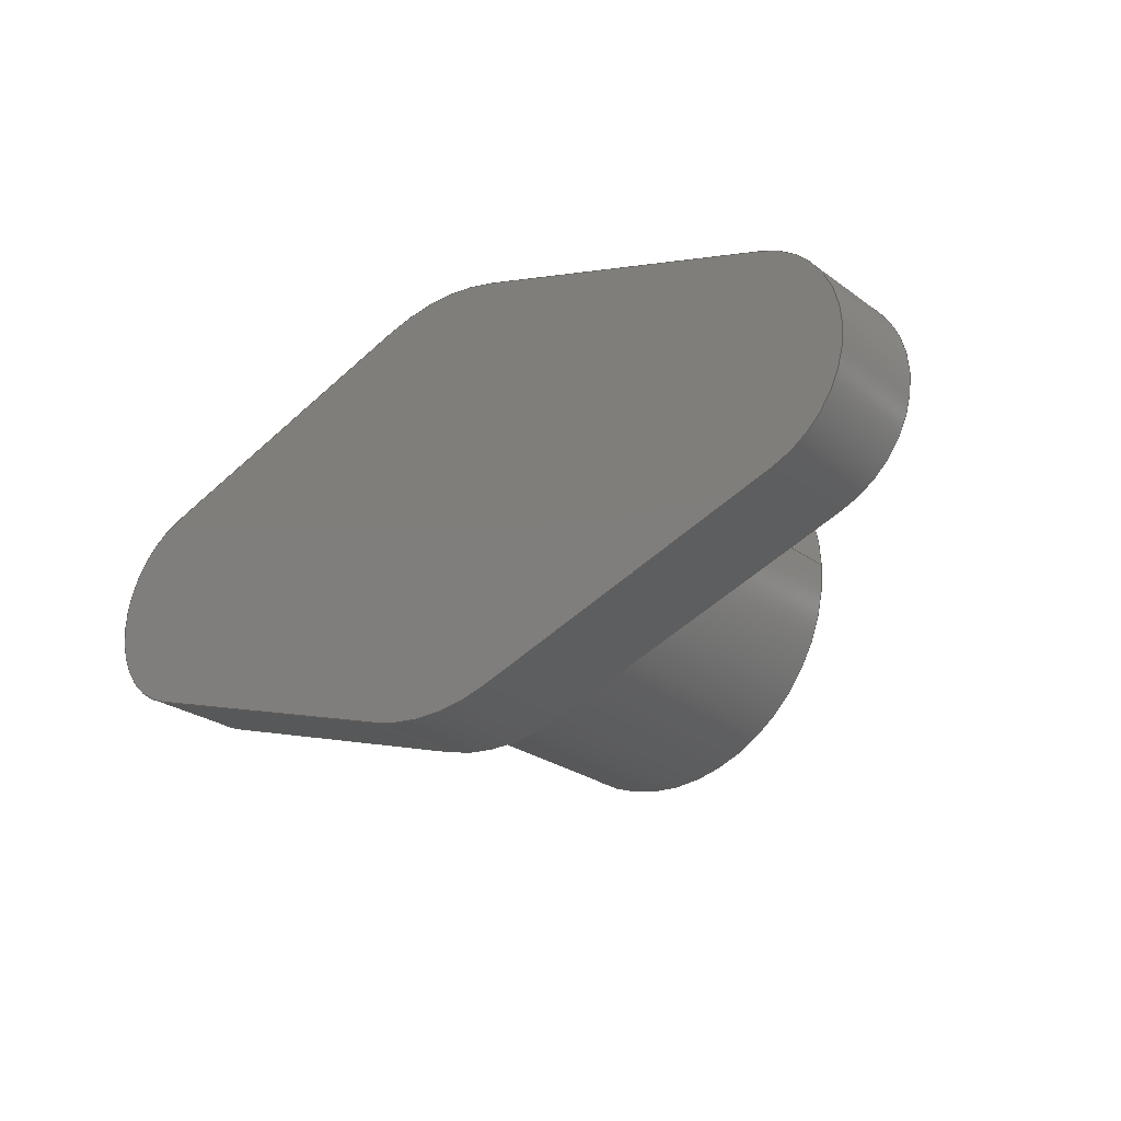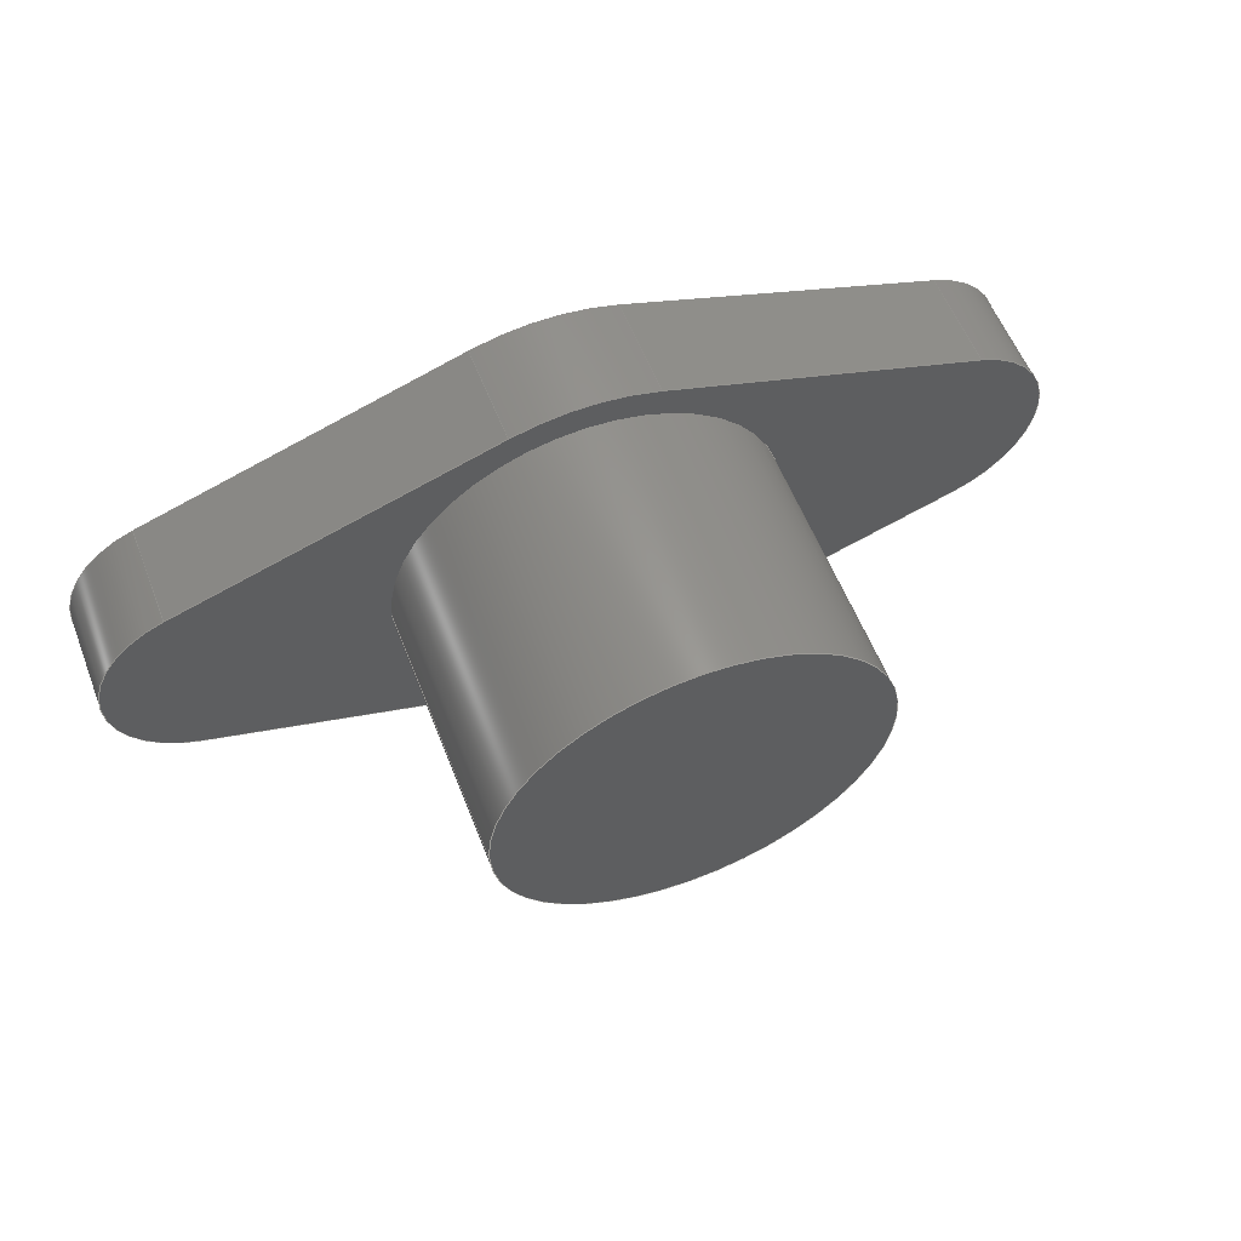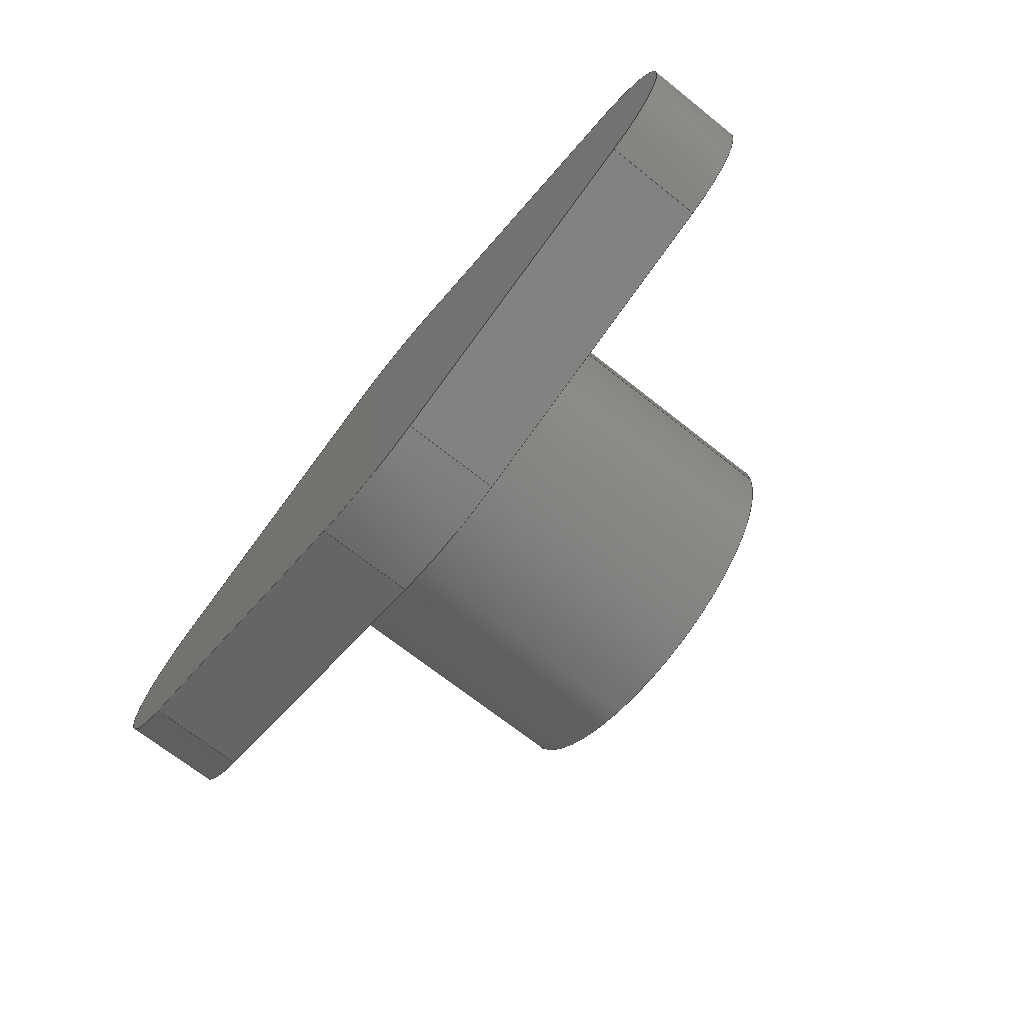
<metadata>
{"format":"step","ext":"step","renderer":"f3d","projection":"perspective","resolution":1024,"background":"white","views":[{"elev":-25.9,"azim":-138.9,"up":"+Z"},{"elev":58.3,"azim":-21.4,"up":"+Z"},{"elev":-69.6,"azim":-128.5,"up":"+Z"}]}
</metadata>
<code>
ISO-10303-21;
DATA;
#1=MECHANICAL_DESIGN_GEOMETRIC_PRESENTATION_REPRESENTATION('',(#4),#359);
#2=SHAPE_REPRESENTATION_RELATIONSHIP('SRR','None',#366,#3);
#3=ADVANCED_BREP_SHAPE_REPRESENTATION('',(#5),#358);
#4=STYLED_ITEM('',(#376),#5);
#5=MANIFOLD_SOLID_BREP('Body1',#199);
#6=FACE_BOUND('',#38,.T.);
#7=PLANE('',#216);
#8=PLANE('',#220);
#9=PLANE('',#224);
#10=PLANE('',#228);
#11=PLANE('',#232);
#12=PLANE('',#233);
#13=PLANE('',#234);
#14=FACE_OUTER_BOUND('',#26,.T.);
#15=FACE_OUTER_BOUND('',#27,.T.);
#16=FACE_OUTER_BOUND('',#28,.T.);
#17=FACE_OUTER_BOUND('',#29,.T.);
#18=FACE_OUTER_BOUND('',#30,.T.);
#19=FACE_OUTER_BOUND('',#31,.T.);
#20=FACE_OUTER_BOUND('',#32,.T.);
#21=FACE_OUTER_BOUND('',#33,.T.);
#22=FACE_OUTER_BOUND('',#34,.T.);
#23=FACE_OUTER_BOUND('',#35,.T.);
#24=FACE_OUTER_BOUND('',#36,.T.);
#25=FACE_OUTER_BOUND('',#37,.T.);
#26=EDGE_LOOP('',(#128,#129,#130,#131));
#27=EDGE_LOOP('',(#132));
#28=EDGE_LOOP('',(#133,#134,#135,#136));
#29=EDGE_LOOP('',(#137,#138,#139,#140));
#30=EDGE_LOOP('',(#141,#142,#143,#144));
#31=EDGE_LOOP('',(#145,#146,#147,#148));
#32=EDGE_LOOP('',(#149,#150,#151,#152));
#33=EDGE_LOOP('',(#153,#154,#155,#156));
#34=EDGE_LOOP('',(#157,#158,#159,#160));
#35=EDGE_LOOP('',(#161,#162,#163,#164));
#36=EDGE_LOOP('',(#165,#166,#167,#168,#169,#170,#171,#172));
#37=EDGE_LOOP('',(#173,#174,#175,#176,#177,#178,#179,#180));
#38=EDGE_LOOP('',(#181));
#39=LINE('',#303,#56);
#40=LINE('',#311,#57);
#41=LINE('',#314,#58);
#42=LINE('',#317,#59);
#43=LINE('',#319,#60);
#44=LINE('',#320,#61);
#45=LINE('',#326,#62);
#46=LINE('',#329,#63);
#47=LINE('',#331,#64);
#48=LINE('',#332,#65);
#49=LINE('',#338,#66);
#50=LINE('',#341,#67);
#51=LINE('',#343,#68);
#52=LINE('',#344,#69);
#53=LINE('',#350,#70);
#54=LINE('',#352,#71);
#55=LINE('',#353,#72);
#56=VECTOR('',#241,1.9);
#57=VECTOR('',#250,1);
#58=VECTOR('',#253,1);
#59=VECTOR('',#256,1);
#60=VECTOR('',#257,1);
#61=VECTOR('',#258,1);
#62=VECTOR('',#265,1);
#63=VECTOR('',#268,1);
#64=VECTOR('',#269,1);
#65=VECTOR('',#270,1);
#66=VECTOR('',#277,1);
#67=VECTOR('',#280,1);
#68=VECTOR('',#281,1);
#69=VECTOR('',#282,1);
#70=VECTOR('',#289,1);
#71=VECTOR('',#292,1);
#72=VECTOR('',#293,1);
#73=CIRCLE('',#214,1.9);
#74=CIRCLE('',#215,1.9);
#75=CIRCLE('',#218,2.2);
#76=CIRCLE('',#219,2.2);
#77=CIRCLE('',#222,1.1);
#78=CIRCLE('',#223,1.1);
#79=CIRCLE('',#226,2.2);
#80=CIRCLE('',#227,2.2);
#81=CIRCLE('',#230,1.1);
#82=CIRCLE('',#231,1.1);
#83=VERTEX_POINT('',#300);
#84=VERTEX_POINT('',#302);
#85=VERTEX_POINT('',#307);
#86=VERTEX_POINT('',#308);
#87=VERTEX_POINT('',#310);
#88=VERTEX_POINT('',#312);
#89=VERTEX_POINT('',#316);
#90=VERTEX_POINT('',#318);
#91=VERTEX_POINT('',#322);
#92=VERTEX_POINT('',#324);
#93=VERTEX_POINT('',#328);
#94=VERTEX_POINT('',#330);
#95=VERTEX_POINT('',#334);
#96=VERTEX_POINT('',#336);
#97=VERTEX_POINT('',#340);
#98=VERTEX_POINT('',#342);
#99=VERTEX_POINT('',#346);
#100=VERTEX_POINT('',#348);
#101=EDGE_CURVE('',#83,#83,#73,.T.);
#102=EDGE_CURVE('',#83,#84,#39,.T.);
#103=EDGE_CURVE('',#84,#84,#74,.T.);
#104=EDGE_CURVE('',#85,#86,#75,.T.);
#105=EDGE_CURVE('',#86,#87,#40,.T.);
#106=EDGE_CURVE('',#88,#87,#76,.T.);
#107=EDGE_CURVE('',#85,#88,#41,.T.);
#108=EDGE_CURVE('',#89,#85,#42,.T.);
#109=EDGE_CURVE('',#90,#88,#43,.T.);
#110=EDGE_CURVE('',#89,#90,#44,.T.);
#111=EDGE_CURVE('',#91,#89,#77,.T.);
#112=EDGE_CURVE('',#92,#90,#78,.T.);
#113=EDGE_CURVE('',#91,#92,#45,.T.);
#114=EDGE_CURVE('',#91,#93,#46,.T.);
#115=EDGE_CURVE('',#94,#92,#47,.T.);
#116=EDGE_CURVE('',#93,#94,#48,.T.);
#117=EDGE_CURVE('',#95,#93,#79,.T.);
#118=EDGE_CURVE('',#96,#94,#80,.T.);
#119=EDGE_CURVE('',#95,#96,#49,.T.);
#120=EDGE_CURVE('',#97,#95,#50,.T.);
#121=EDGE_CURVE('',#98,#96,#51,.T.);
#122=EDGE_CURVE('',#97,#98,#52,.T.);
#123=EDGE_CURVE('',#99,#97,#81,.T.);
#124=EDGE_CURVE('',#100,#98,#82,.T.);
#125=EDGE_CURVE('',#99,#100,#53,.T.);
#126=EDGE_CURVE('',#99,#86,#54,.T.);
#127=EDGE_CURVE('',#87,#100,#55,.T.);
#128=ORIENTED_EDGE('',*,*,#101,.F.);
#129=ORIENTED_EDGE('',*,*,#102,.T.);
#130=ORIENTED_EDGE('',*,*,#103,.F.);
#131=ORIENTED_EDGE('',*,*,#102,.F.);
#132=ORIENTED_EDGE('',*,*,#101,.T.);
#133=ORIENTED_EDGE('',*,*,#104,.T.);
#134=ORIENTED_EDGE('',*,*,#105,.T.);
#135=ORIENTED_EDGE('',*,*,#106,.F.);
#136=ORIENTED_EDGE('',*,*,#107,.F.);
#137=ORIENTED_EDGE('',*,*,#108,.T.);
#138=ORIENTED_EDGE('',*,*,#107,.T.);
#139=ORIENTED_EDGE('',*,*,#109,.F.);
#140=ORIENTED_EDGE('',*,*,#110,.F.);
#141=ORIENTED_EDGE('',*,*,#111,.T.);
#142=ORIENTED_EDGE('',*,*,#110,.T.);
#143=ORIENTED_EDGE('',*,*,#112,.F.);
#144=ORIENTED_EDGE('',*,*,#113,.F.);
#145=ORIENTED_EDGE('',*,*,#114,.F.);
#146=ORIENTED_EDGE('',*,*,#113,.T.);
#147=ORIENTED_EDGE('',*,*,#115,.F.);
#148=ORIENTED_EDGE('',*,*,#116,.F.);
#149=ORIENTED_EDGE('',*,*,#117,.T.);
#150=ORIENTED_EDGE('',*,*,#116,.T.);
#151=ORIENTED_EDGE('',*,*,#118,.F.);
#152=ORIENTED_EDGE('',*,*,#119,.F.);
#153=ORIENTED_EDGE('',*,*,#120,.T.);
#154=ORIENTED_EDGE('',*,*,#119,.T.);
#155=ORIENTED_EDGE('',*,*,#121,.F.);
#156=ORIENTED_EDGE('',*,*,#122,.F.);
#157=ORIENTED_EDGE('',*,*,#123,.T.);
#158=ORIENTED_EDGE('',*,*,#122,.T.);
#159=ORIENTED_EDGE('',*,*,#124,.F.);
#160=ORIENTED_EDGE('',*,*,#125,.F.);
#161=ORIENTED_EDGE('',*,*,#126,.F.);
#162=ORIENTED_EDGE('',*,*,#125,.T.);
#163=ORIENTED_EDGE('',*,*,#127,.F.);
#164=ORIENTED_EDGE('',*,*,#105,.F.);
#165=ORIENTED_EDGE('',*,*,#127,.T.);
#166=ORIENTED_EDGE('',*,*,#124,.T.);
#167=ORIENTED_EDGE('',*,*,#121,.T.);
#168=ORIENTED_EDGE('',*,*,#118,.T.);
#169=ORIENTED_EDGE('',*,*,#115,.T.);
#170=ORIENTED_EDGE('',*,*,#112,.T.);
#171=ORIENTED_EDGE('',*,*,#109,.T.);
#172=ORIENTED_EDGE('',*,*,#106,.T.);
#173=ORIENTED_EDGE('',*,*,#126,.T.);
#174=ORIENTED_EDGE('',*,*,#104,.F.);
#175=ORIENTED_EDGE('',*,*,#108,.F.);
#176=ORIENTED_EDGE('',*,*,#111,.F.);
#177=ORIENTED_EDGE('',*,*,#114,.T.);
#178=ORIENTED_EDGE('',*,*,#117,.F.);
#179=ORIENTED_EDGE('',*,*,#120,.F.);
#180=ORIENTED_EDGE('',*,*,#123,.F.);
#181=ORIENTED_EDGE('',*,*,#103,.T.);
#182=CYLINDRICAL_SURFACE('',#213,1.9);
#183=CYLINDRICAL_SURFACE('',#217,2.2);
#184=CYLINDRICAL_SURFACE('',#221,1.1);
#185=CYLINDRICAL_SURFACE('',#225,2.2);
#186=CYLINDRICAL_SURFACE('',#229,1.1);
#187=ADVANCED_FACE('',(#14),#182,.T.);
#188=ADVANCED_FACE('',(#15),#7,.F.);
#189=ADVANCED_FACE('',(#16),#183,.T.);
#190=ADVANCED_FACE('',(#17),#8,.T.);
#191=ADVANCED_FACE('',(#18),#184,.T.);
#192=ADVANCED_FACE('',(#19),#9,.T.);
#193=ADVANCED_FACE('',(#20),#185,.T.);
#194=ADVANCED_FACE('',(#21),#10,.T.);
#195=ADVANCED_FACE('',(#22),#186,.T.);
#196=ADVANCED_FACE('',(#23),#11,.T.);
#197=ADVANCED_FACE('',(#24),#12,.T.);
#198=ADVANCED_FACE('',(#25,#6),#13,.F.);
#199=CLOSED_SHELL('',(#187,#188,#189,#190,#191,#192,#193,#194,#195,#196,
#197,#198));
#200=DERIVED_UNIT_ELEMENT(#202,1);
#201=DERIVED_UNIT_ELEMENT(#361,3);
#202=(
MASS_UNIT()
NAMED_UNIT(*)
SI_UNIT(.KILO.,.GRAM.)
);
#203=DERIVED_UNIT((#200,#201));
#204=MEASURE_REPRESENTATION_ITEM('density measure',
POSITIVE_RATIO_MEASURE(7850),#203);
#205=PROPERTY_DEFINITION_REPRESENTATION(#210,#207);
#206=PROPERTY_DEFINITION_REPRESENTATION(#211,#208);
#207=REPRESENTATION('material name',(#209),#358);
#208=REPRESENTATION('density',(#204),#358);
#209=DESCRIPTIVE_REPRESENTATION_ITEM('Steel','Steel');
#210=PROPERTY_DEFINITION('material property','material name',#368);
#211=PROPERTY_DEFINITION('material property','density of part',#368);
#212=AXIS2_PLACEMENT_3D('placement',#298,#235,#236);
#213=AXIS2_PLACEMENT_3D('',#299,#237,#238);
#214=AXIS2_PLACEMENT_3D('',#301,#239,#240);
#215=AXIS2_PLACEMENT_3D('',#304,#242,#243);
#216=AXIS2_PLACEMENT_3D('',#305,#244,#245);
#217=AXIS2_PLACEMENT_3D('',#306,#246,#247);
#218=AXIS2_PLACEMENT_3D('',#309,#248,#249);
#219=AXIS2_PLACEMENT_3D('',#313,#251,#252);
#220=AXIS2_PLACEMENT_3D('',#315,#254,#255);
#221=AXIS2_PLACEMENT_3D('',#321,#259,#260);
#222=AXIS2_PLACEMENT_3D('',#323,#261,#262);
#223=AXIS2_PLACEMENT_3D('',#325,#263,#264);
#224=AXIS2_PLACEMENT_3D('',#327,#266,#267);
#225=AXIS2_PLACEMENT_3D('',#333,#271,#272);
#226=AXIS2_PLACEMENT_3D('',#335,#273,#274);
#227=AXIS2_PLACEMENT_3D('',#337,#275,#276);
#228=AXIS2_PLACEMENT_3D('',#339,#278,#279);
#229=AXIS2_PLACEMENT_3D('',#345,#283,#284);
#230=AXIS2_PLACEMENT_3D('',#347,#285,#286);
#231=AXIS2_PLACEMENT_3D('',#349,#287,#288);
#232=AXIS2_PLACEMENT_3D('',#351,#290,#291);
#233=AXIS2_PLACEMENT_3D('',#354,#294,#295);
#234=AXIS2_PLACEMENT_3D('',#355,#296,#297);
#235=DIRECTION('axis',(0,0,1));
#236=DIRECTION('refdir',(1,0,0));
#237=DIRECTION('center_axis',(0,-1,0));
#238=DIRECTION('ref_axis',(1,0,0));
#239=DIRECTION('center_axis',(0,-1,0));
#240=DIRECTION('ref_axis',(1,0,0));
#241=DIRECTION('',(0,1,0));
#242=DIRECTION('center_axis',(0,1,0));
#243=DIRECTION('ref_axis',(1,0,0));
#244=DIRECTION('center_axis',(0,1,0));
#245=DIRECTION('ref_axis',(1,0,0));
#246=DIRECTION('center_axis',(0,1,0));
#247=DIRECTION('ref_axis',(1,0,0));
#248=DIRECTION('center_axis',(0,1,0));
#249=DIRECTION('ref_axis',(1,0,0));
#250=DIRECTION('',(0,1,0));
#251=DIRECTION('center_axis',(0,1,0));
#252=DIRECTION('ref_axis',(1,0,0));
#253=DIRECTION('',(0,1,0));
#254=DIRECTION('center_axis',(-0.3143,0,0.9493));
#255=DIRECTION('ref_axis',(0.9493,0,0.3143));
#256=DIRECTION('',(0.9493,0,0.3143));
#257=DIRECTION('',(0.9493,0,0.3143));
#258=DIRECTION('',(0,1,0));
#259=DIRECTION('center_axis',(0,1,0));
#260=DIRECTION('ref_axis',(-1,0,-9.446e-08));
#261=DIRECTION('center_axis',(0,1,0));
#262=DIRECTION('ref_axis',(1,0,0));
#263=DIRECTION('center_axis',(0,1,0));
#264=DIRECTION('ref_axis',(1,0,0));
#265=DIRECTION('',(0,1,0));
#266=DIRECTION('center_axis',(-0.3143,0,-0.9493));
#267=DIRECTION('ref_axis',(-0.9493,0,0.3143));
#268=DIRECTION('',(0.9493,0,-0.3143));
#269=DIRECTION('',(-0.9493,0,0.3143));
#270=DIRECTION('',(0,1,0));
#271=DIRECTION('center_axis',(0,1,0));
#272=DIRECTION('ref_axis',(1,0,0));
#273=DIRECTION('center_axis',(0,1,0));
#274=DIRECTION('ref_axis',(1,0,0));
#275=DIRECTION('center_axis',(0,1,0));
#276=DIRECTION('ref_axis',(1,0,0));
#277=DIRECTION('',(0,1,0));
#278=DIRECTION('center_axis',(0.3143,0,-0.9493));
#279=DIRECTION('ref_axis',(-0.9493,0,-0.3143));
#280=DIRECTION('',(-0.9493,0,-0.3143));
#281=DIRECTION('',(-0.9493,0,-0.3143));
#282=DIRECTION('',(0,1,0));
#283=DIRECTION('center_axis',(0,1,0));
#284=DIRECTION('ref_axis',(1,0,0));
#285=DIRECTION('center_axis',(0,1,0));
#286=DIRECTION('ref_axis',(1,0,0));
#287=DIRECTION('center_axis',(0,1,0));
#288=DIRECTION('ref_axis',(1,0,0));
#289=DIRECTION('',(0,1,0));
#290=DIRECTION('center_axis',(0.3143,0,0.9493));
#291=DIRECTION('ref_axis',(0.9493,0,-0.3143));
#292=DIRECTION('',(-0.9493,0,0.3143));
#293=DIRECTION('',(0.9493,0,-0.3143));
#294=DIRECTION('center_axis',(0,1,0));
#295=DIRECTION('ref_axis',(1,0,0));
#296=DIRECTION('center_axis',(0,1,0));
#297=DIRECTION('ref_axis',(1,0,0));
#298=CARTESIAN_POINT('',(0,0,0));
#299=CARTESIAN_POINT('Origin',(0,0,0));
#300=CARTESIAN_POINT('',(-1.9,-2.6,2.327e-16));
#301=CARTESIAN_POINT('Origin',(0,-2.6,0));
#302=CARTESIAN_POINT('',(-1.9,0,2.327e-16));
#303=CARTESIAN_POINT('',(-1.9,0,-2.327e-16));
#304=CARTESIAN_POINT('Origin',(0,0,0));
#305=CARTESIAN_POINT('Origin',(0,-2.6,0));
#306=CARTESIAN_POINT('Origin',(0,0,0));
#307=CARTESIAN_POINT('',(-0.6914,0,2.089));
#308=CARTESIAN_POINT('',(0.6914,0,2.089));
#309=CARTESIAN_POINT('Origin',(0,0,0));
#310=CARTESIAN_POINT('',(0.6914,1,2.089));
#311=CARTESIAN_POINT('',(0.6914,0,2.089));
#312=CARTESIAN_POINT('',(-0.6914,1,2.089));
#313=CARTESIAN_POINT('Origin',(0,1,0));
#314=CARTESIAN_POINT('',(-0.6914,0,2.089));
#315=CARTESIAN_POINT('Origin',(-3.846,0,1.044));
#316=CARTESIAN_POINT('',(-3.846,0,1.044));
#317=CARTESIAN_POINT('',(-3.846,0,1.044));
#318=CARTESIAN_POINT('',(-3.846,1,1.044));
#319=CARTESIAN_POINT('',(-3.846,1,1.044));
#320=CARTESIAN_POINT('',(-3.846,0,1.044));
#321=CARTESIAN_POINT('Origin',(-3.5,0,0));
#322=CARTESIAN_POINT('',(-3.846,0,-1.044));
#323=CARTESIAN_POINT('Origin',(-3.5,0,0));
#324=CARTESIAN_POINT('',(-3.846,1,-1.044));
#325=CARTESIAN_POINT('Origin',(-3.5,1,0));
#326=CARTESIAN_POINT('',(-3.846,0,-1.044));
#327=CARTESIAN_POINT('Origin',(-0.6914,0,-2.089));
#328=CARTESIAN_POINT('',(-0.6914,0,-2.089));
#329=CARTESIAN_POINT('',(-3.846,0,-1.044));
#330=CARTESIAN_POINT('',(-0.6914,1,-2.089));
#331=CARTESIAN_POINT('',(-3.846,1,-1.044));
#332=CARTESIAN_POINT('',(-0.6914,0,-2.089));
#333=CARTESIAN_POINT('Origin',(0,0,0));
#334=CARTESIAN_POINT('',(0.6914,0,-2.089));
#335=CARTESIAN_POINT('Origin',(0,0,0));
#336=CARTESIAN_POINT('',(0.6914,1,-2.089));
#337=CARTESIAN_POINT('Origin',(0,1,0));
#338=CARTESIAN_POINT('',(0.6914,0,-2.089));
#339=CARTESIAN_POINT('Origin',(3.846,0,-1.044));
#340=CARTESIAN_POINT('',(3.846,0,-1.044));
#341=CARTESIAN_POINT('',(3.846,0,-1.044));
#342=CARTESIAN_POINT('',(3.846,1,-1.044));
#343=CARTESIAN_POINT('',(3.846,1,-1.044));
#344=CARTESIAN_POINT('',(3.846,0,-1.044));
#345=CARTESIAN_POINT('Origin',(3.5,0,0));
#346=CARTESIAN_POINT('',(3.846,0,1.044));
#347=CARTESIAN_POINT('Origin',(3.5,0,0));
#348=CARTESIAN_POINT('',(3.846,1,1.044));
#349=CARTESIAN_POINT('Origin',(3.5,1,0));
#350=CARTESIAN_POINT('',(3.846,0,1.044));
#351=CARTESIAN_POINT('Origin',(0.6914,0,2.089));
#352=CARTESIAN_POINT('',(3.846,0,1.044));
#353=CARTESIAN_POINT('',(3.846,1,1.044));
#354=CARTESIAN_POINT('Origin',(0,1,0));
#355=CARTESIAN_POINT('Origin',(0,0,0));
#356=UNCERTAINTY_MEASURE_WITH_UNIT(LENGTH_MEASURE(0.001),#360,
'DISTANCE_ACCURACY_VALUE',
'Maximum model space distance between geometric entities at asserted c
onnectivities');
#357=UNCERTAINTY_MEASURE_WITH_UNIT(LENGTH_MEASURE(0.001),#360,
'DISTANCE_ACCURACY_VALUE',
'Maximum model space distance between geometric entities at asserted c
onnectivities');
#358=(
GEOMETRIC_REPRESENTATION_CONTEXT(3)
GLOBAL_UNCERTAINTY_ASSIGNED_CONTEXT((#356))
GLOBAL_UNIT_ASSIGNED_CONTEXT((#360,#362,#363))
REPRESENTATION_CONTEXT('','3D')
);
#359=(
GEOMETRIC_REPRESENTATION_CONTEXT(3)
GLOBAL_UNCERTAINTY_ASSIGNED_CONTEXT((#357))
GLOBAL_UNIT_ASSIGNED_CONTEXT((#360,#362,#363))
REPRESENTATION_CONTEXT('','3D')
);
#360=(
LENGTH_UNIT()
NAMED_UNIT(*)
SI_UNIT(.CENTI.,.METRE.)
);
#361=(
LENGTH_UNIT()
NAMED_UNIT(*)
SI_UNIT($,.METRE.)
);
#362=(
NAMED_UNIT(*)
PLANE_ANGLE_UNIT()
SI_UNIT($,.RADIAN.)
);
#363=(
NAMED_UNIT(*)
SI_UNIT($,.STERADIAN.)
SOLID_ANGLE_UNIT()
);
#364=SHAPE_DEFINITION_REPRESENTATION(#365,#366);
#365=PRODUCT_DEFINITION_SHAPE('',$,#368);
#366=SHAPE_REPRESENTATION('',(#212),#358);
#367=PRODUCT_DEFINITION_CONTEXT('part definition',#372,'design');
#368=PRODUCT_DEFINITION('Gland','Gland v1',#369,#367);
#369=PRODUCT_DEFINITION_FORMATION('',$,#374);
#370=PRODUCT_RELATED_PRODUCT_CATEGORY('Gland v1','Gland v1',(#374));
#371=APPLICATION_PROTOCOL_DEFINITION('international standard',
'automotive_design',2009,#372);
#372=APPLICATION_CONTEXT(
'Core Data for Automotive Mechanical Design Process');
#373=PRODUCT_CONTEXT('part definition',#372,'mechanical');
#374=PRODUCT('Gland','Gland v1',$,(#373));
#375=PRESENTATION_STYLE_ASSIGNMENT((#377));
#376=PRESENTATION_STYLE_ASSIGNMENT((#378));
#377=SURFACE_STYLE_USAGE(.BOTH.,#379);
#378=SURFACE_STYLE_USAGE(.BOTH.,#380);
#379=SURFACE_SIDE_STYLE('',(#381));
#380=SURFACE_SIDE_STYLE('',(#382));
#381=SURFACE_STYLE_FILL_AREA(#383);
#382=SURFACE_STYLE_FILL_AREA(#384);
#383=FILL_AREA_STYLE('Steel - Satin',(#385));
#384=FILL_AREA_STYLE('Iron - Cast',(#386));
#385=FILL_AREA_STYLE_COLOUR('Steel - Satin',#387);
#386=FILL_AREA_STYLE_COLOUR('Iron - Cast',#388);
#387=COLOUR_RGB('Steel - Satin',0.6275,0.6275,0.6275);
#388=COLOUR_RGB('Iron - Cast',0.749,0.7412,0.7333);
ENDSEC;
END-ISO-10303-21;

</code>
